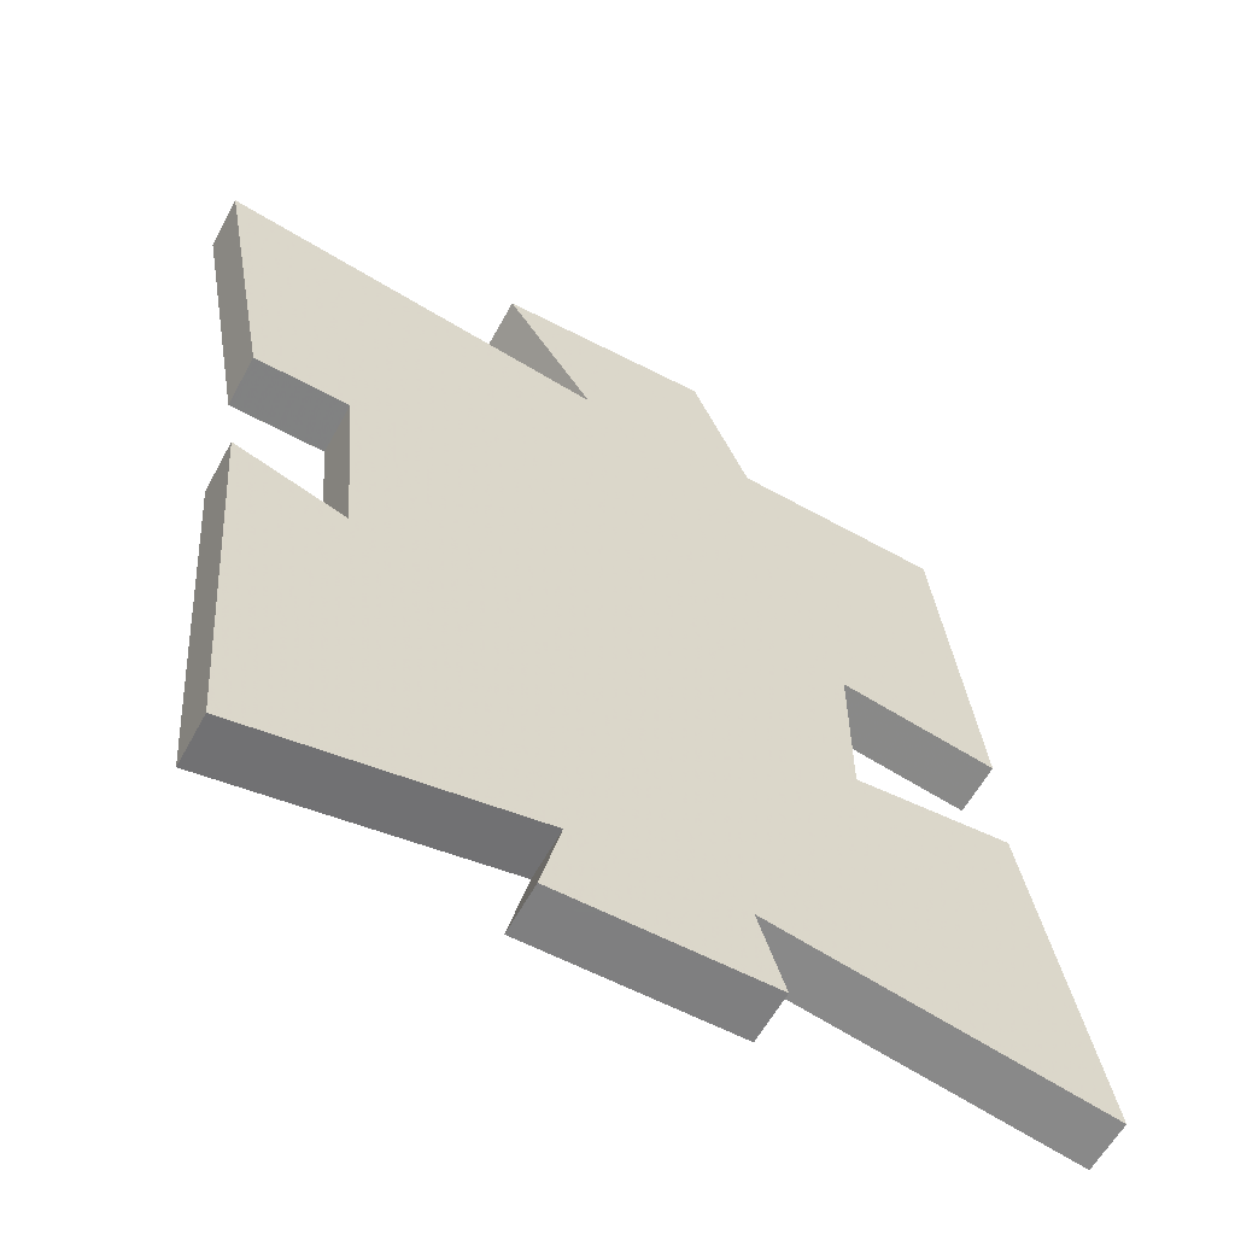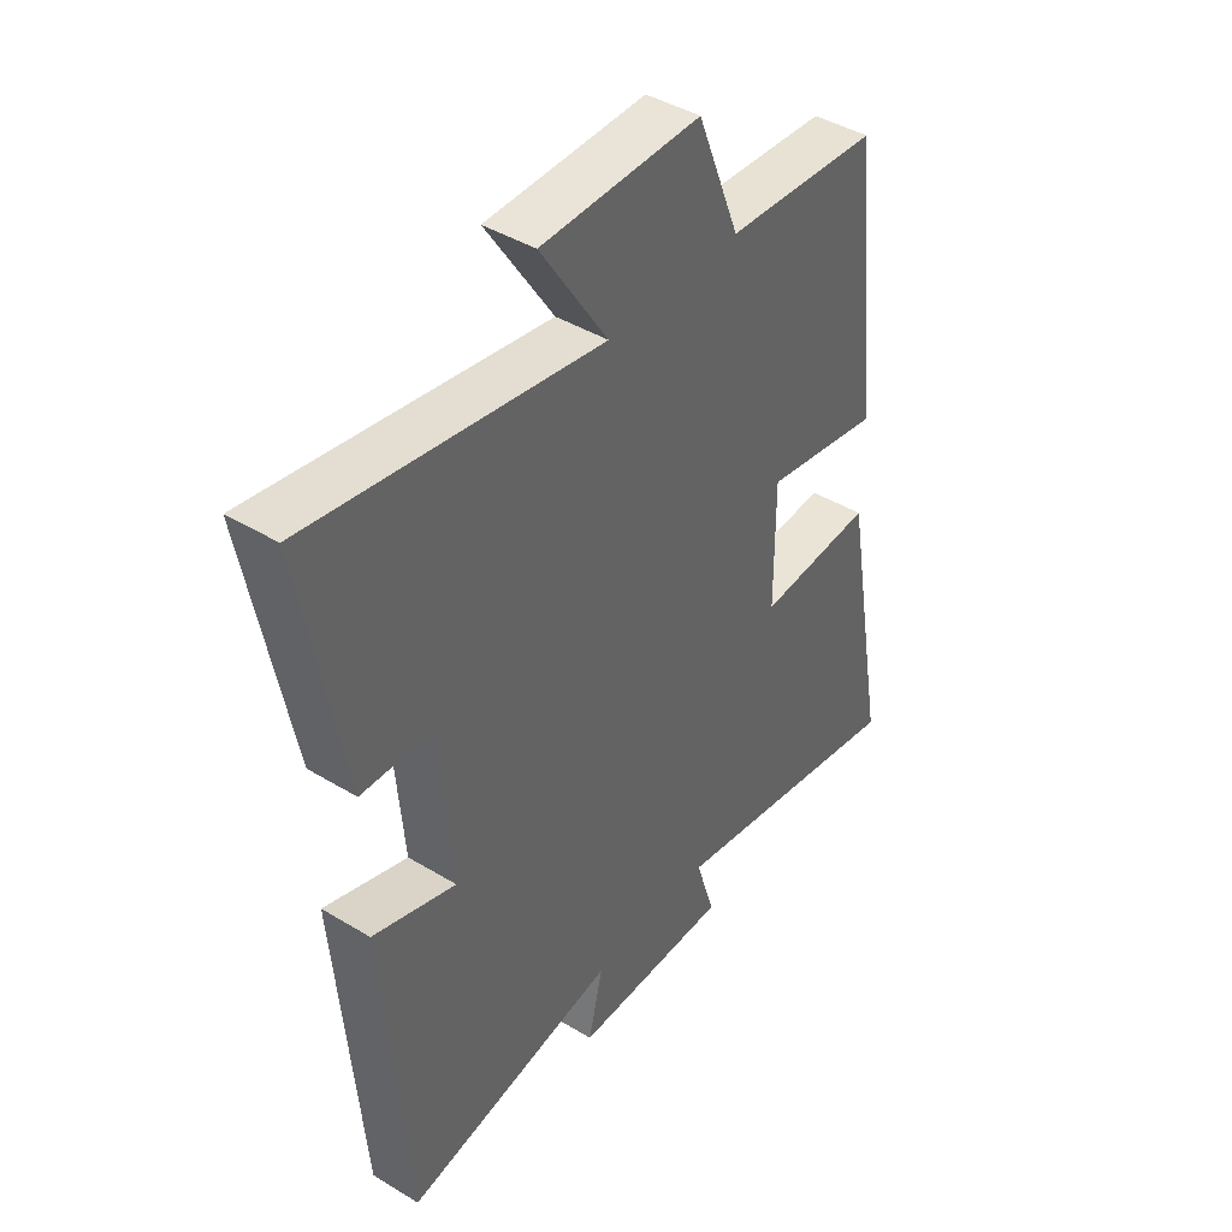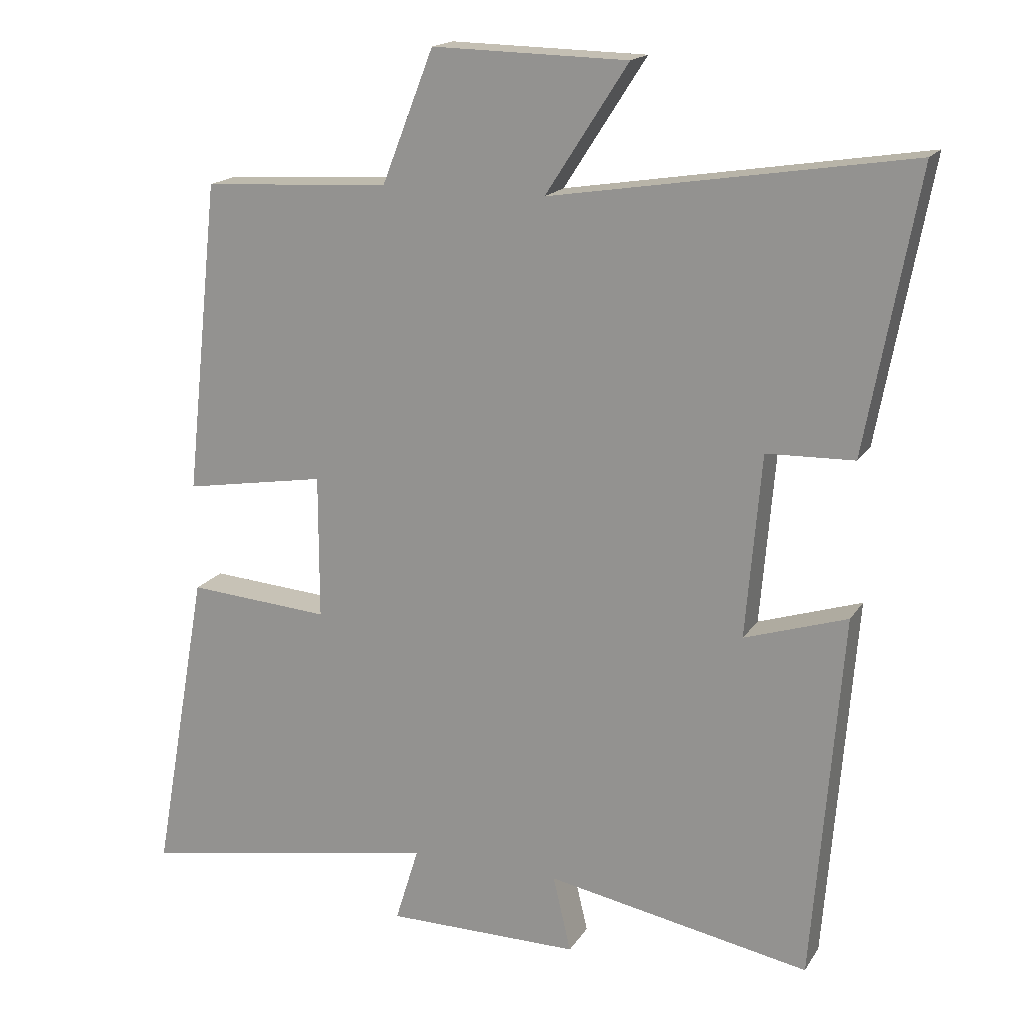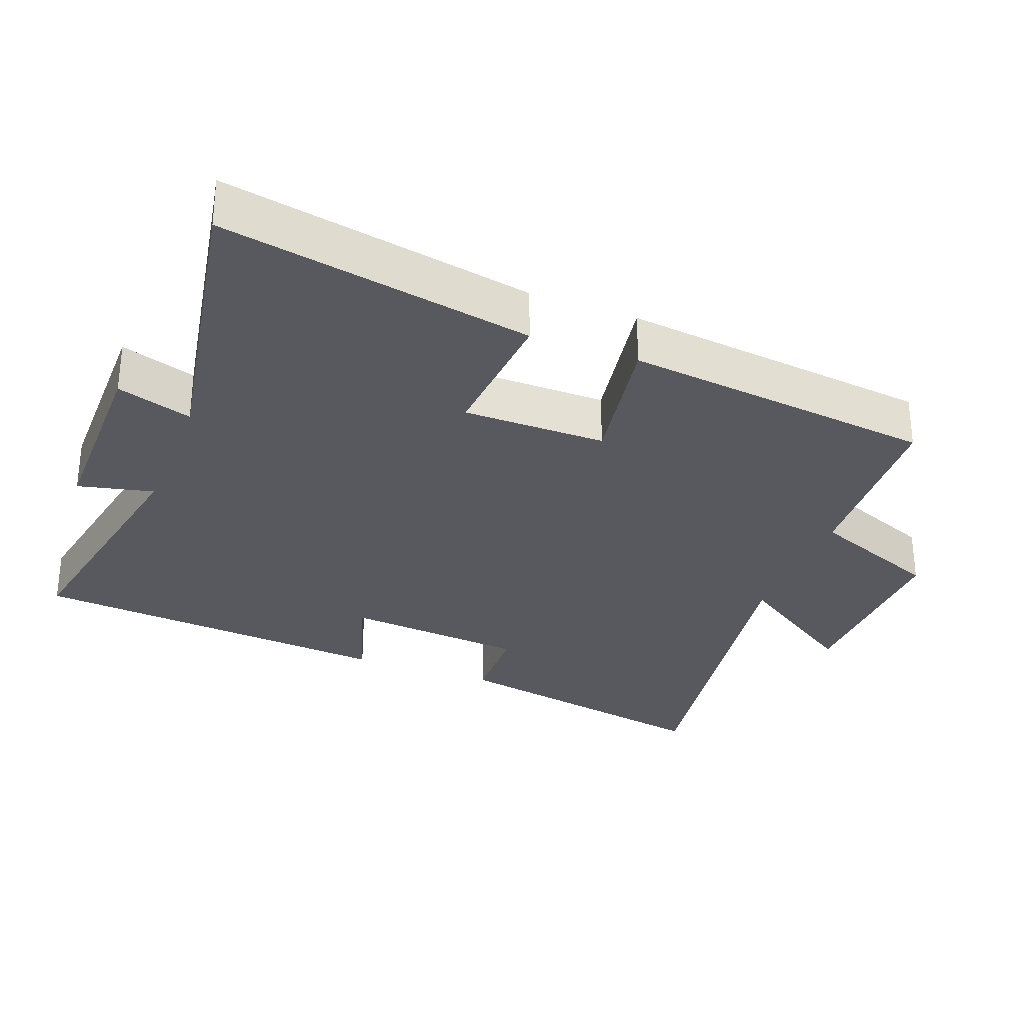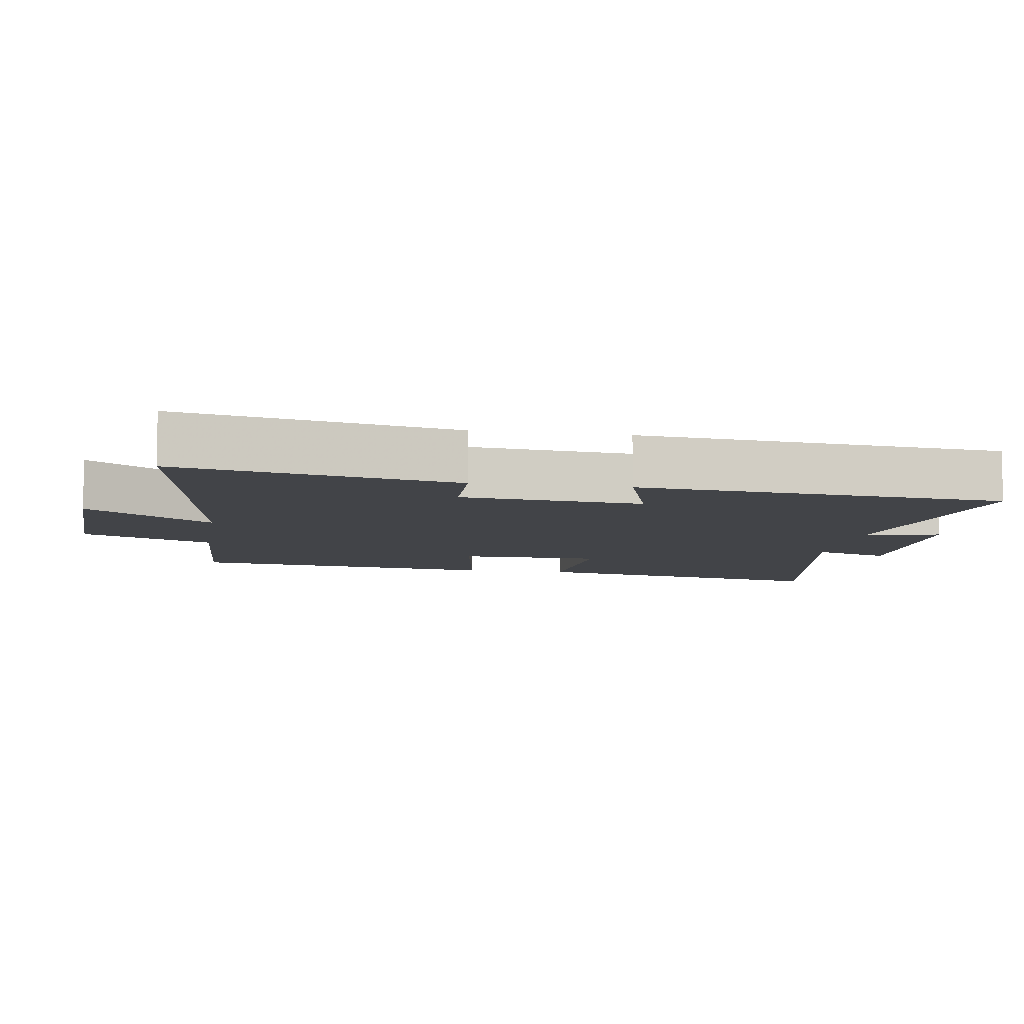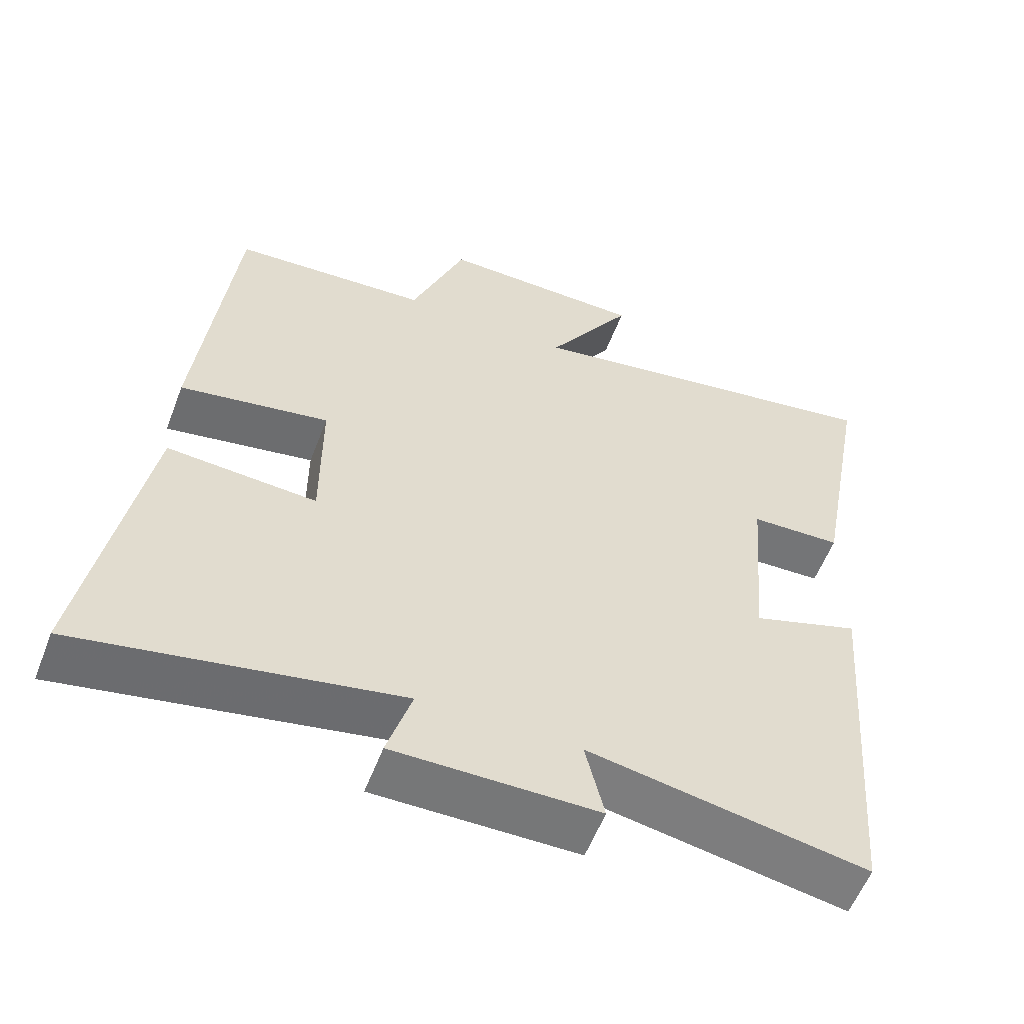
<metadata>
{"format":"obj","ext":"obj","renderer":"f3d","projection":"perspective","resolution":1024,"background":"white","views":[{"elev":-59.9,"azim":151.6,"up":"+Z"},{"elev":42.7,"azim":125.9,"up":"+Z"},{"elev":17.3,"azim":22.5,"up":"+Z"},{"elev":-30.3,"azim":-111.2,"up":"+Y"},{"elev":-8.0,"azim":80.7,"up":"+Y"},{"elev":-57.0,"azim":-20.8,"up":"+Z"}]}
</metadata>
<code>
v 0.574 0.07 0.583
v 0.5 0.07 0.181
v 0.374 0.07 0.177
v 0.352 0.07 -0.087
v 0.5 0.07 -0.039
v 0.458 0.07 -0.571
v 0.077 0.07 -0.5
v 0.103 0.07 -0.61
v -0.177 0.07 -0.61
v -0.143 0.07 -0.5
v -0.581 0.07 -0.58
v -0.5 0.07 -0.127
v -0.294 0.07 -0.142
v -0.294 0.07 0.066
v -0.5 0.07 0.031
v -0.451 0.07 0.484
v -0.18 0.07 0.5
v -0.105 0.07 0.691
v 0.177 0.07 0.685
v 0.058 0.07 0.5
v 0.574 0 0.583
v 0.5 0 0.181
v 0.374 0 0.177
v 0.352 0 -0.087
v 0.5 0 -0.039
v 0.458 0 -0.571
v 0.077 0 -0.5
v 0.103 0 -0.61
v -0.177 0 -0.61
v -0.143 0 -0.5
v -0.581 0 -0.58
v -0.5 0 -0.127
v -0.294 0 -0.142
v -0.294 0 0.066
v -0.5 0 0.031
v -0.451 0 0.484
v -0.18 0 0.5
v -0.105 0 0.691
v 0.177 0 0.685
v 0.058 0 0.5
f 17 18 19 20
f 15 16 17 20
f 14 15 20 1
f 13 14 1
f 10 11 12 13
f 10 13 1
f 7 8 9 10
f 4 5 6 7
f 3 4 7 10
f 1 2 3
f 1 3 10
f 40 39 38 37
f 40 37 36 35
f 21 40 35 34
f 21 34 33
f 33 32 31 30
f 21 33 30
f 30 29 28 27
f 27 26 25 24
f 30 27 24 23
f 23 22 21
f 30 23 21
f 1 21 22 2
f 2 22 23 3
f 3 23 24 4
f 4 24 25 5
f 5 25 26 6
f 6 26 27 7
f 7 27 28 8
f 8 28 29 9
f 9 29 30 10
f 10 30 31 11
f 11 31 32 12
f 12 32 33 13
f 13 33 34 14
f 14 34 35 15
f 15 35 36 16
f 16 36 37 17
f 17 37 38 18
f 18 38 39 19
f 19 39 40 20
f 20 40 21 1

</code>
